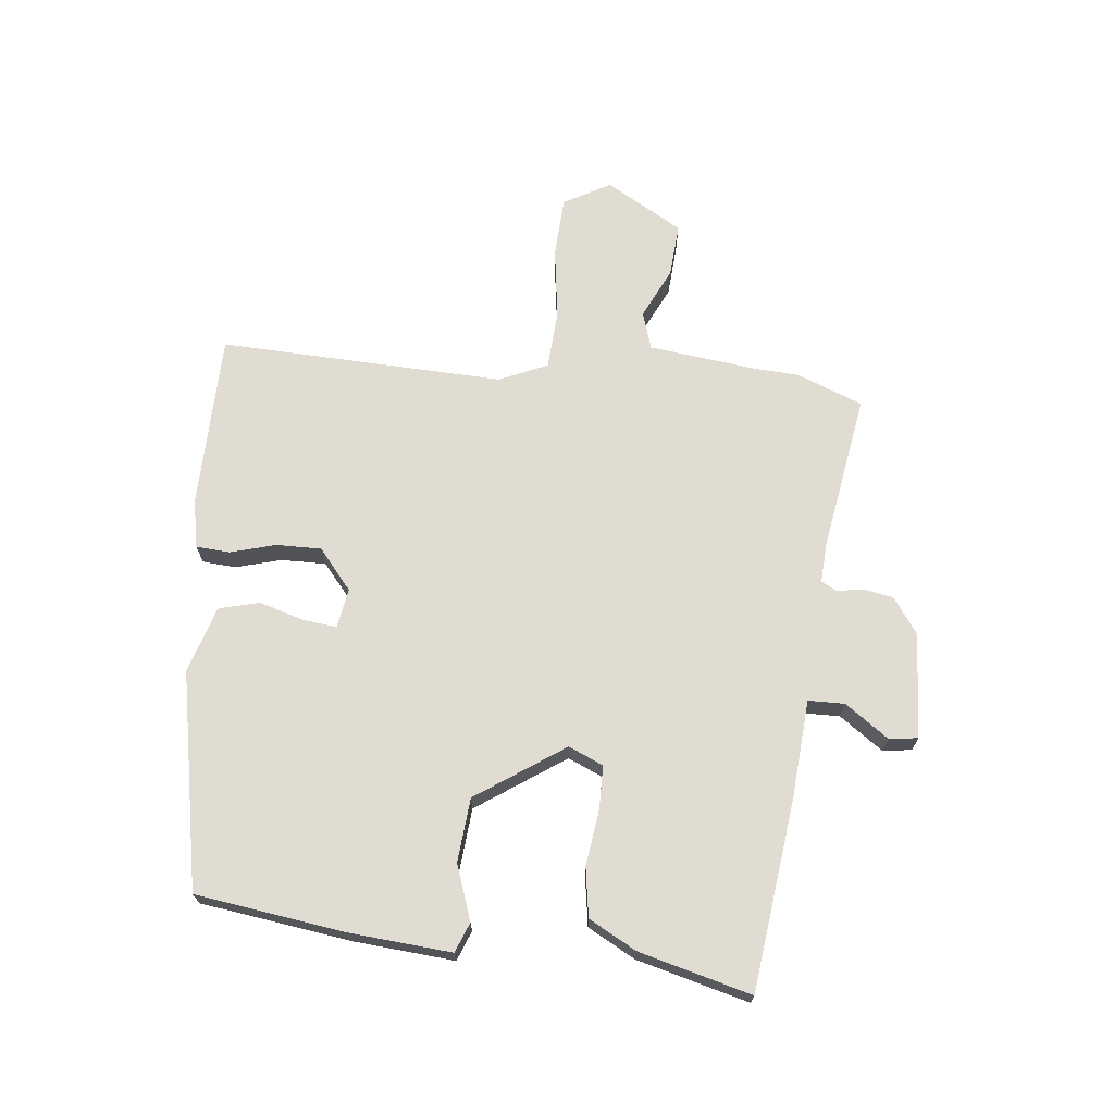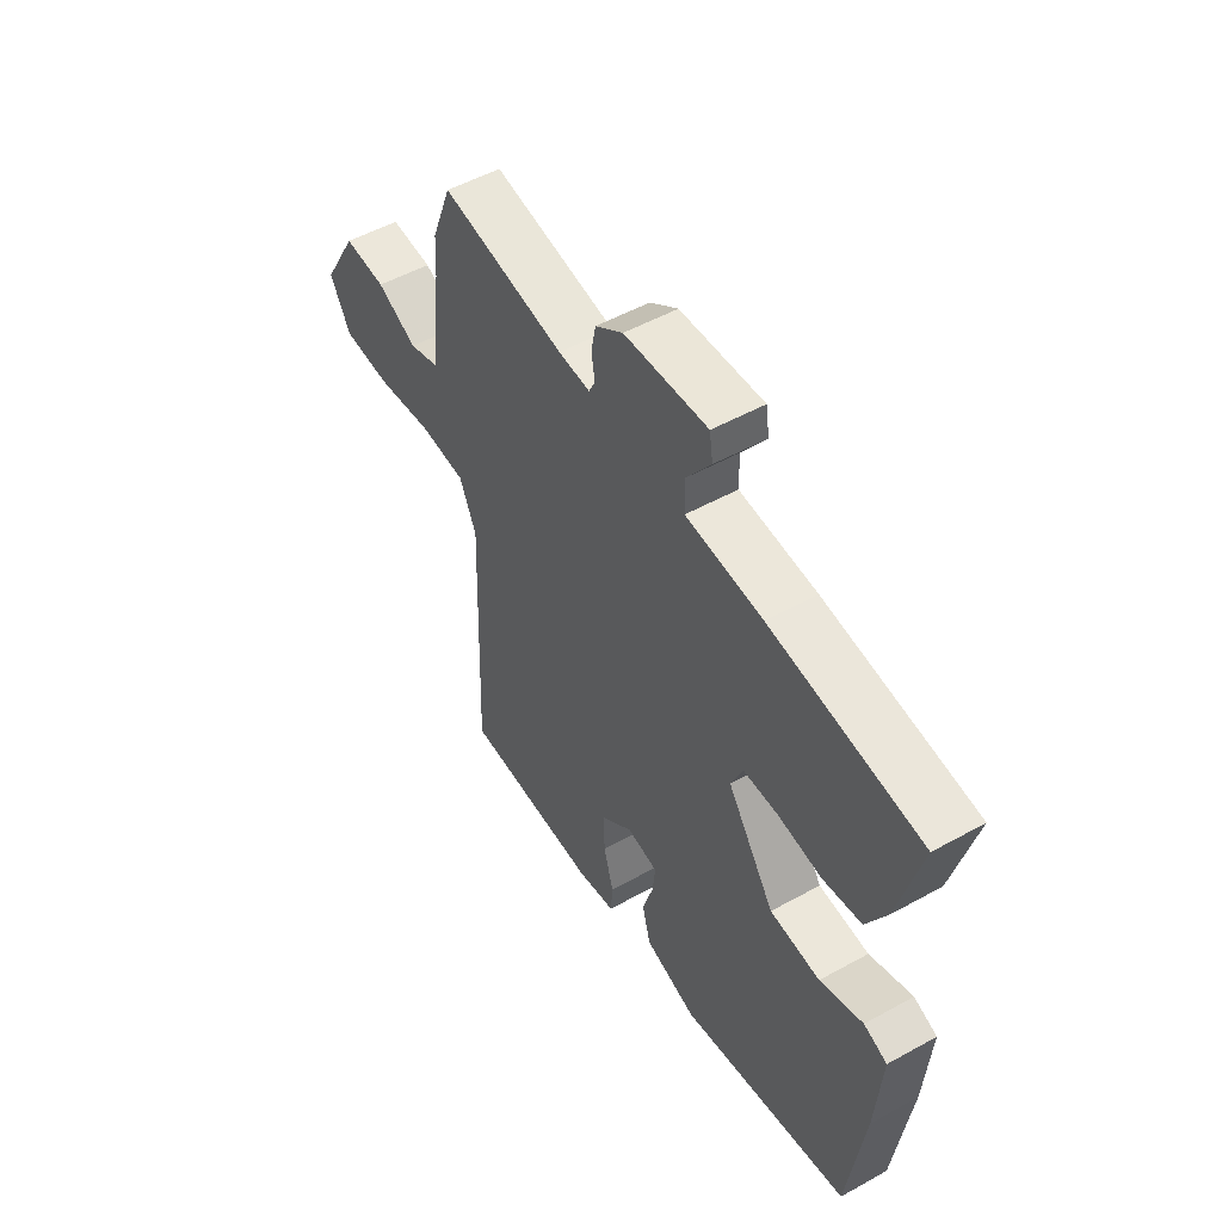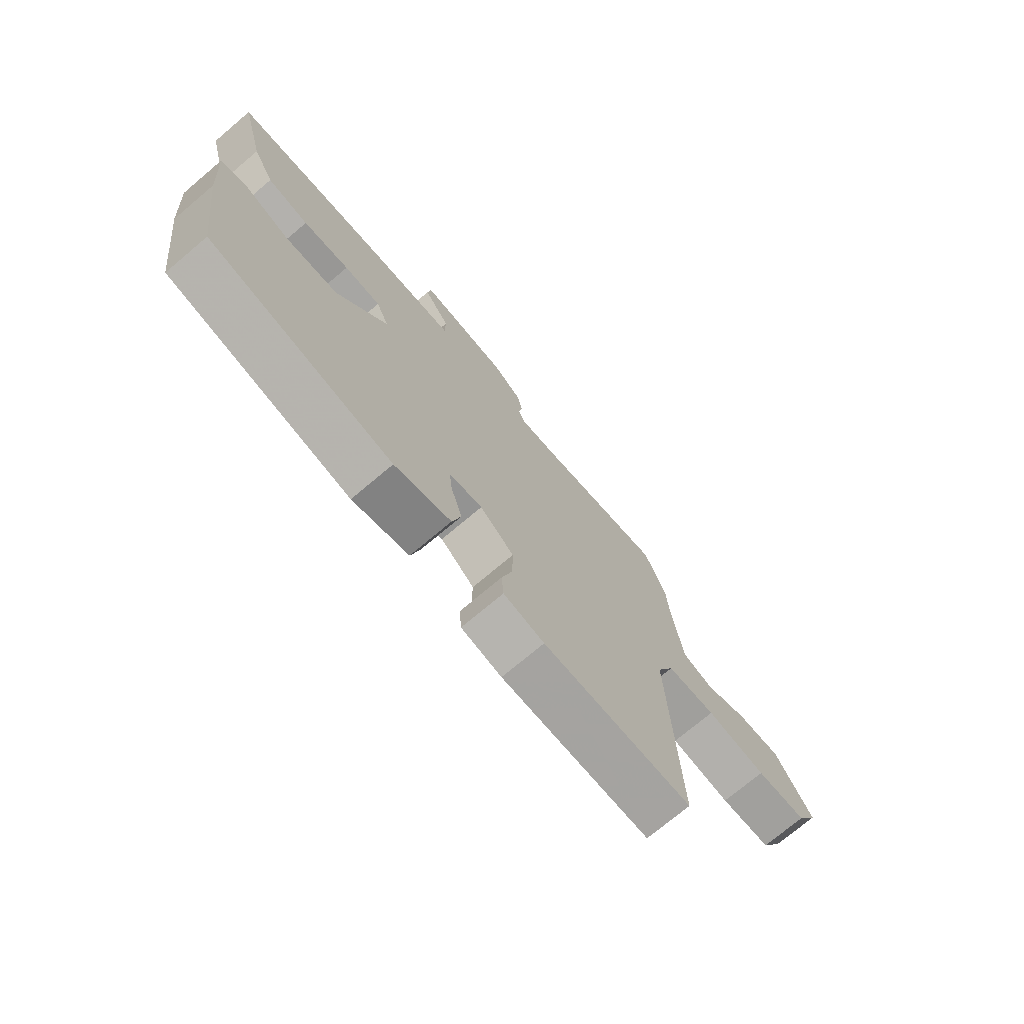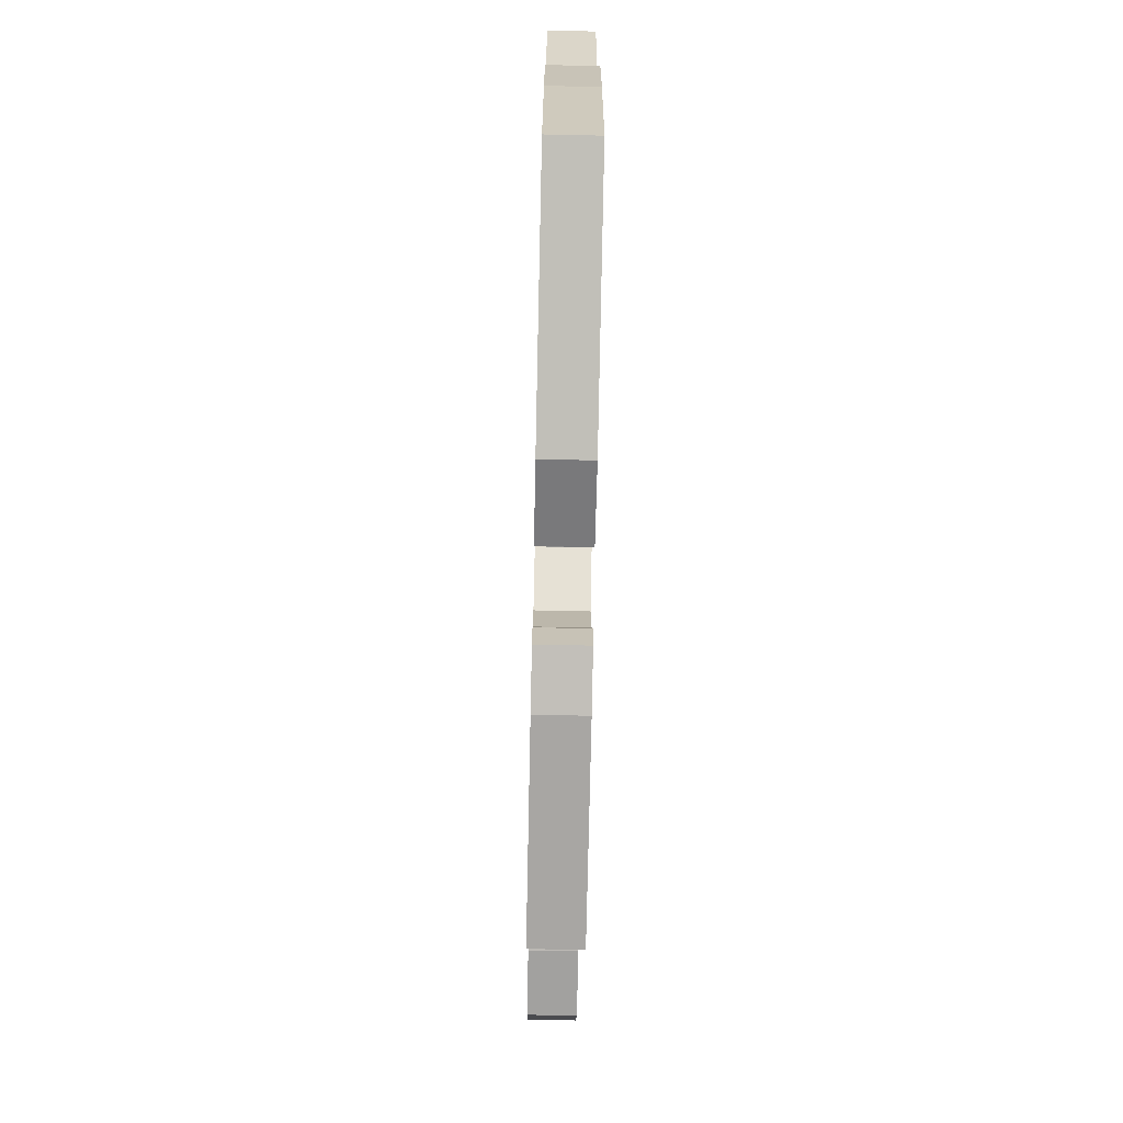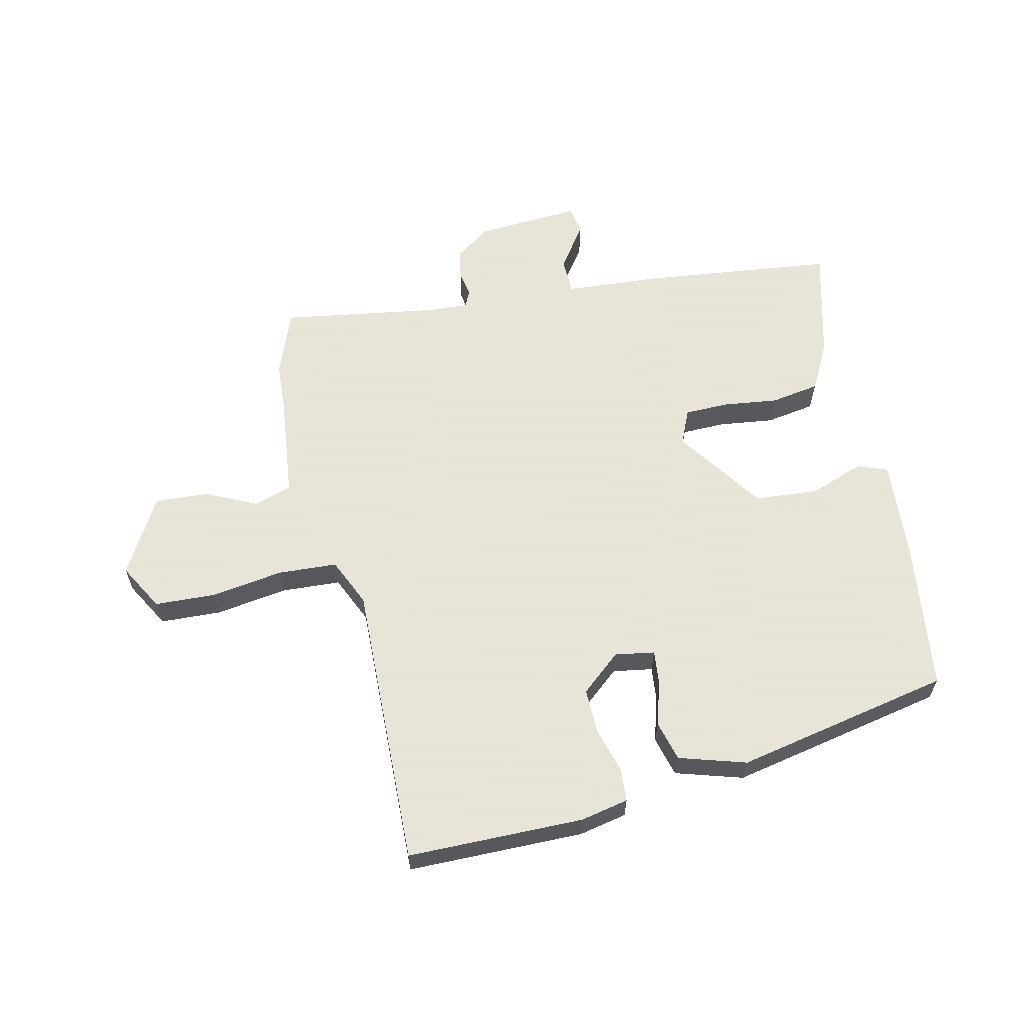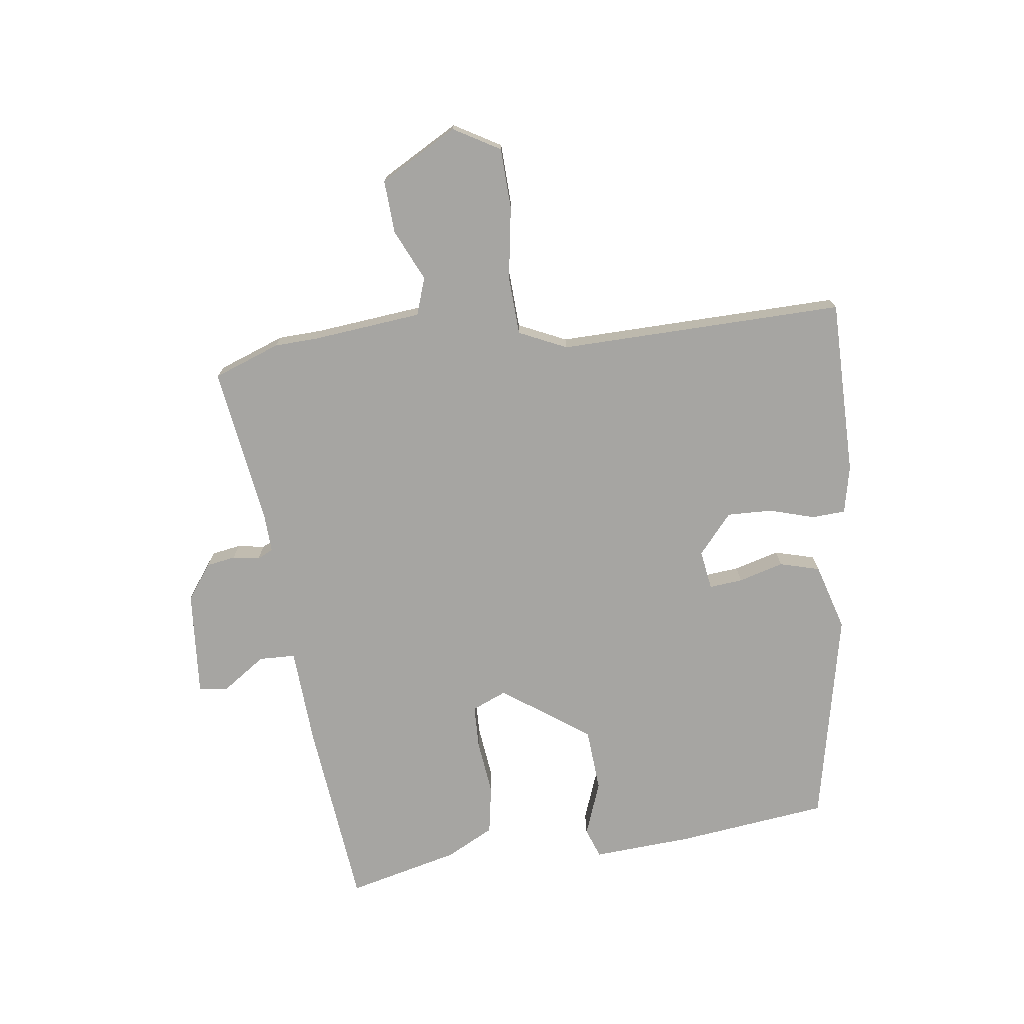
<metadata>
{"format":"obj","ext":"obj","renderer":"f3d","projection":"perspective","resolution":1024,"background":"white","views":[{"elev":69.3,"azim":-83.9,"up":"+Y"},{"elev":51.7,"azim":-121.0,"up":"+Z"},{"elev":-73.6,"azim":-49.9,"up":"+Z"},{"elev":-75.1,"azim":-91.2,"up":"+Z"},{"elev":61.4,"azim":167.0,"up":"+Y"},{"elev":-73.8,"azim":96.7,"up":"+Y"}]}
</metadata>
<code>
v 0.467 0.07 -0.505
v 0.177 0.07 -0.509
v 0.098 0.07 -0.493
v 0.094 0.07 -0.438
v 0.115 0.07 -0.363
v 0.116 0.07 -0.289
v 0.05 0.07 -0.234
v -0.015 0.07 -0.245
v -0.009 0.07 -0.3
v 0.013 0.07 -0.374
v -0.004 0.07 -0.44
v -0.114 0.07 -0.474
v -0.47 0.07 -0.404
v -0.504 0.07 -0.155
v -0.517 0.07 0.009
v -0.468 0.07 0.028
v -0.378 0.07 -0.004
v -0.273 0.07 0.005
v -0.174 0.07 0.149
v -0.199 0.07 0.206
v -0.271 0.07 0.207
v -0.362 0.07 0.195
v -0.443 0.07 0.208
v -0.485 0.07 0.286
v -0.533 0.07 0.47
v -0.219 0.07 0.508
v -0.058 0.07 0.52
v -0.057 0.07 0.58
v -0.108 0.07 0.652
v -0.101 0.07 0.699
v 0.073 0.07 0.688
v 0.131 0.07 0.647
v 0.14 0.07 0.599
v 0.133 0.07 0.555
v 0.146 0.07 0.529
v 0.212 0.07 0.533
v 0.471 0.07 0.575
v 0.513 0.07 0.466
v 0.517 0.07 0.394
v 0.538 0.07 0.215
v 0.6 0.07 0.195
v 0.684 0.07 0.235
v 0.772 0.07 0.241
v 0.845 0.07 0.115
v 0.802 0.07 0.038
v 0.702 0.07 0.033
v 0.583 0.07 0.05
v 0.486 0.07 0.044
v 0.451 0.07 -0.035
v 0.467 0 -0.505
v 0.177 0 -0.509
v 0.098 0 -0.493
v 0.094 0 -0.438
v 0.115 0 -0.363
v 0.116 0 -0.289
v 0.05 0 -0.234
v -0.015 0 -0.245
v -0.009 0 -0.3
v 0.013 0 -0.374
v -0.004 0 -0.44
v -0.114 0 -0.474
v -0.47 0 -0.404
v -0.504 0 -0.155
v -0.517 0 0.009
v -0.468 0 0.028
v -0.378 0 -0.004
v -0.273 0 0.005
v -0.174 0 0.149
v -0.199 0 0.206
v -0.271 0 0.207
v -0.362 0 0.195
v -0.443 0 0.208
v -0.485 0 0.286
v -0.533 0 0.47
v -0.219 0 0.508
v -0.058 0 0.52
v -0.057 0 0.58
v -0.108 0 0.652
v -0.101 0 0.699
v 0.073 0 0.688
v 0.131 0 0.647
v 0.14 0 0.599
v 0.133 0 0.555
v 0.146 0 0.529
v 0.212 0 0.533
v 0.471 0 0.575
v 0.513 0 0.466
v 0.517 0 0.394
v 0.538 0 0.215
v 0.6 0 0.195
v 0.684 0 0.235
v 0.772 0 0.241
v 0.845 0 0.115
v 0.802 0 0.038
v 0.702 0 0.033
v 0.583 0 0.05
v 0.486 0 0.044
v 0.451 0 -0.035
f 44 45 46 47
f 44 47 48
f 41 42 43 44
f 40 41 44 48
f 39 40 48 49
f 36 37 38 39
f 35 36 39 49
f 31 32 33 34
f 29 30 31 34
f 28 29 34 35
f 27 28 35 49
f 21 22 23 24
f 20 21 24 25
f 14 15 16 17
f 14 17 18
f 13 14 18
f 12 13 18 19
f 9 10 11 12
f 8 9 12 19
f 2 3 4 5
f 2 5 6
f 1 2 6
f 49 1 6 7
f 20 25 26 27
f 19 20 27 49
f 7 8 19 49
f 96 95 94 93
f 97 96 93
f 93 92 91 90
f 97 93 90 89
f 98 97 89 88
f 88 87 86 85
f 98 88 85 84
f 83 82 81 80
f 83 80 79 78
f 84 83 78 77
f 98 84 77 76
f 73 72 71 70
f 74 73 70 69
f 66 65 64 63
f 67 66 63
f 67 63 62
f 68 67 62 61
f 61 60 59 58
f 68 61 58 57
f 54 53 52 51
f 55 54 51
f 55 51 50
f 56 55 50 98
f 76 75 74 69
f 98 76 69 68
f 98 68 57 56
f 1 50 51 2
f 2 51 52 3
f 3 52 53 4
f 4 53 54 5
f 5 54 55 6
f 6 55 56 7
f 7 56 57 8
f 8 57 58 9
f 9 58 59 10
f 10 59 60 11
f 11 60 61 12
f 12 61 62 13
f 13 62 63 14
f 14 63 64 15
f 15 64 65 16
f 16 65 66 17
f 17 66 67 18
f 18 67 68 19
f 19 68 69 20
f 20 69 70 21
f 21 70 71 22
f 22 71 72 23
f 23 72 73 24
f 24 73 74 25
f 25 74 75 26
f 26 75 76 27
f 27 76 77 28
f 28 77 78 29
f 29 78 79 30
f 30 79 80 31
f 31 80 81 32
f 32 81 82 33
f 33 82 83 34
f 34 83 84 35
f 35 84 85 36
f 36 85 86 37
f 37 86 87 38
f 38 87 88 39
f 39 88 89 40
f 40 89 90 41
f 41 90 91 42
f 42 91 92 43
f 43 92 93 44
f 44 93 94 45
f 45 94 95 46
f 46 95 96 47
f 47 96 97 48
f 48 97 98 49
f 49 98 50 1

</code>
